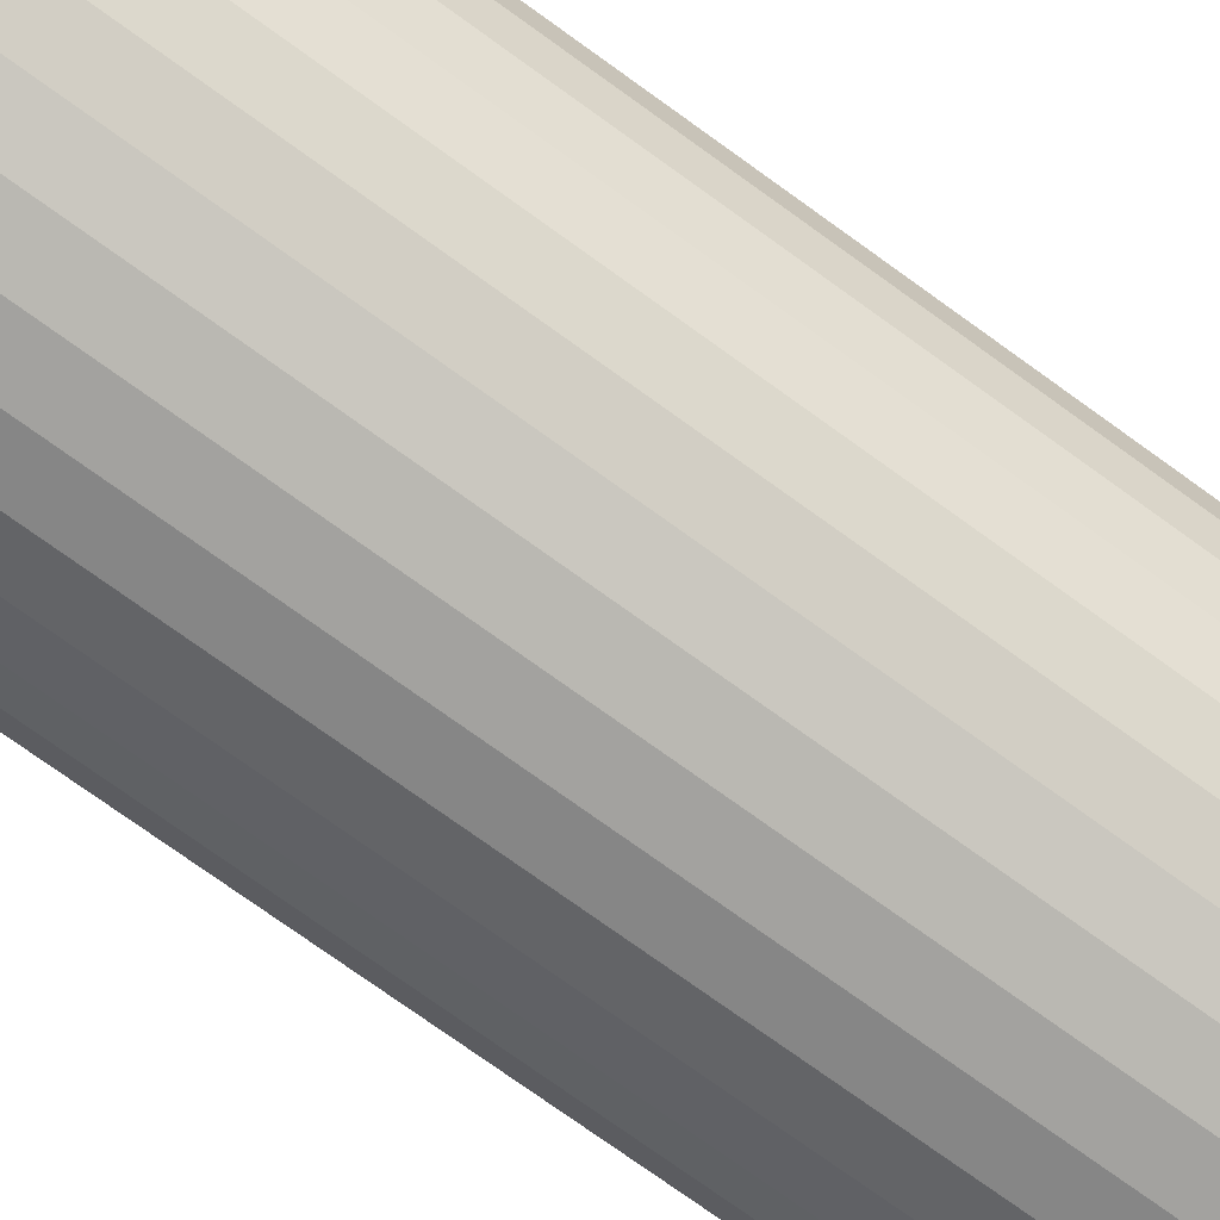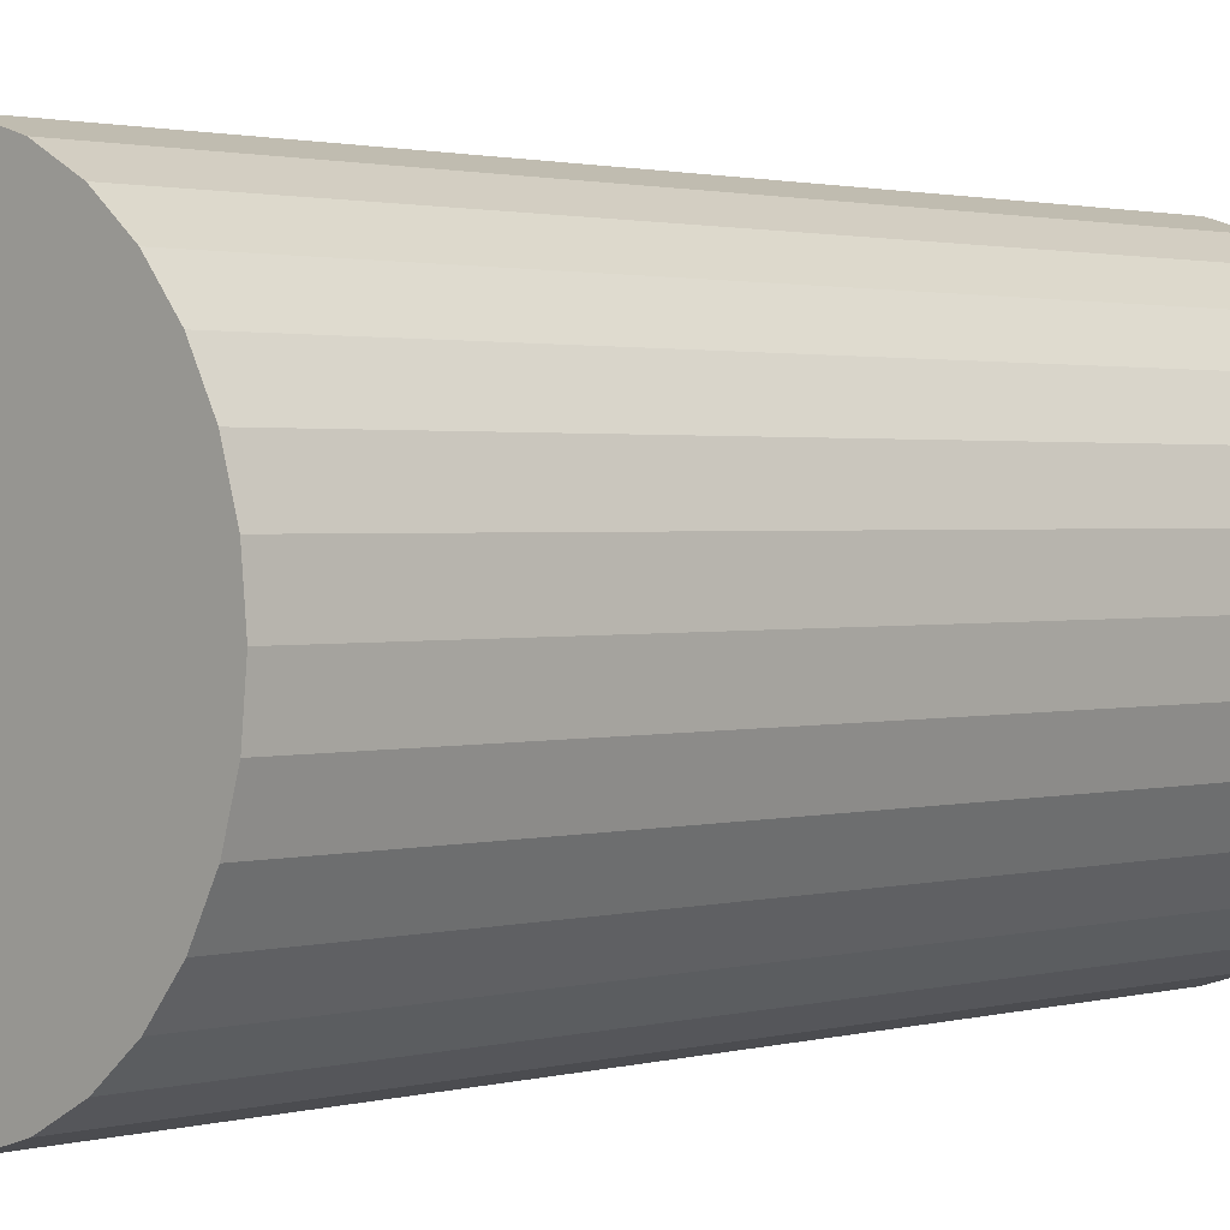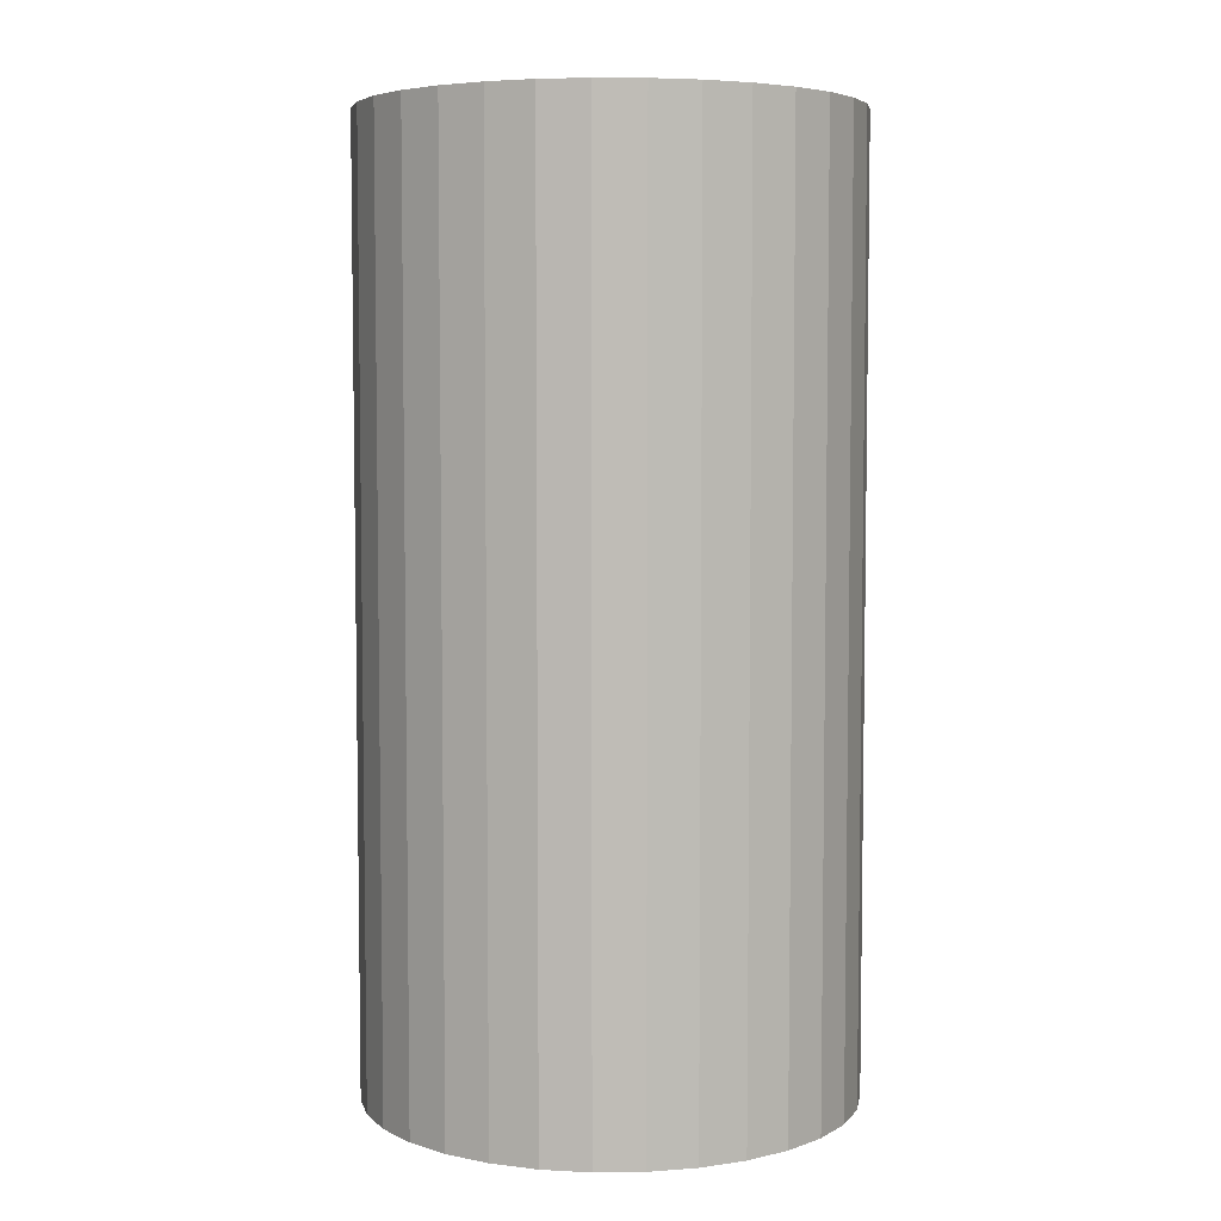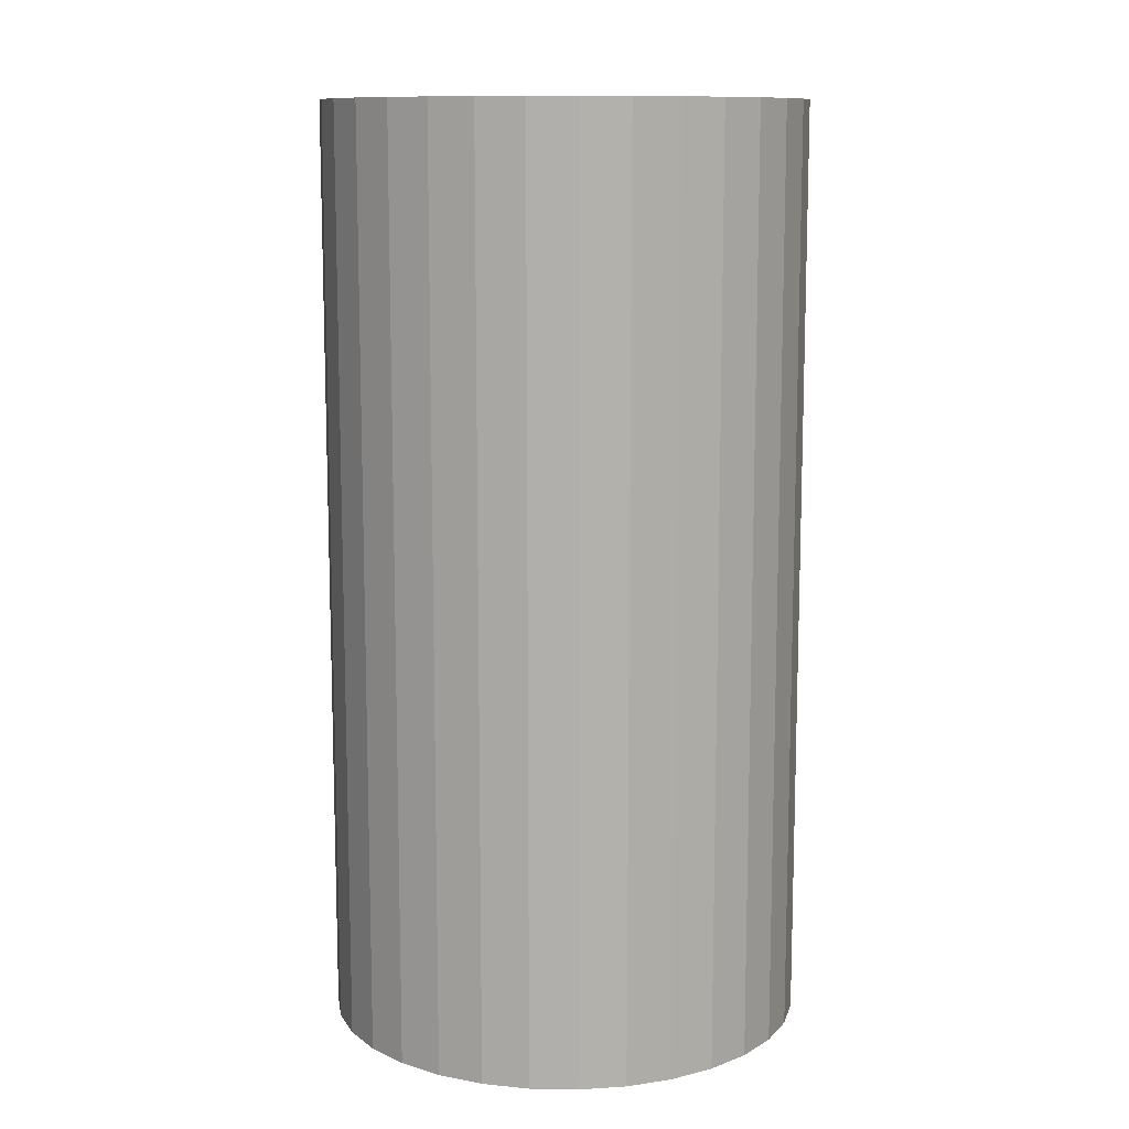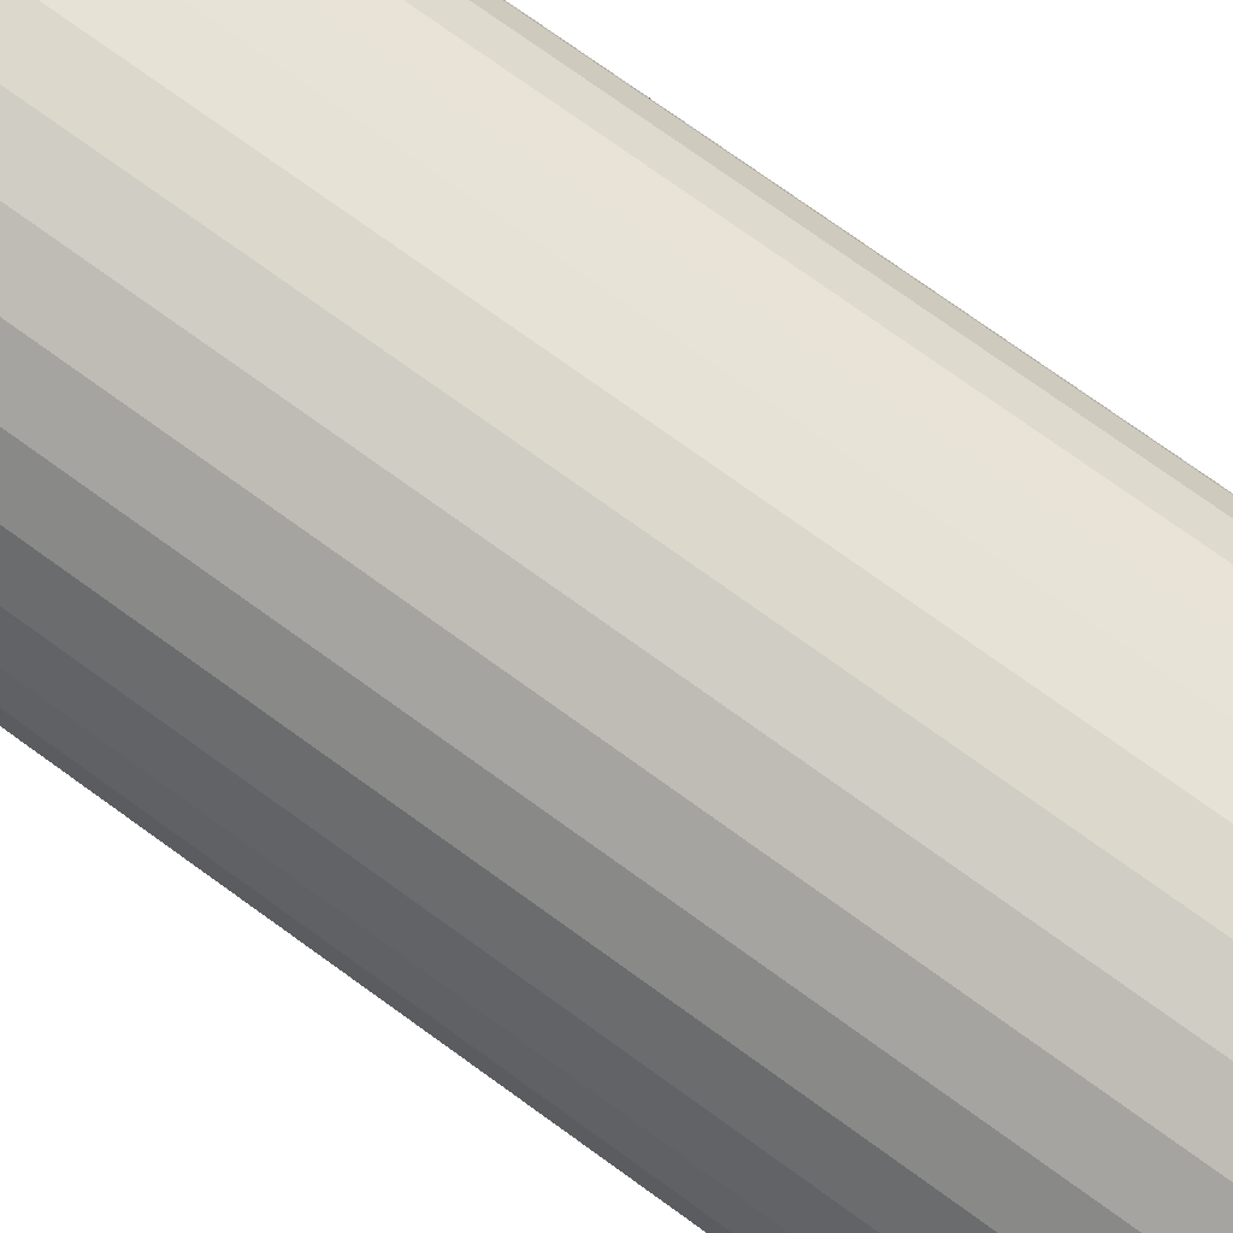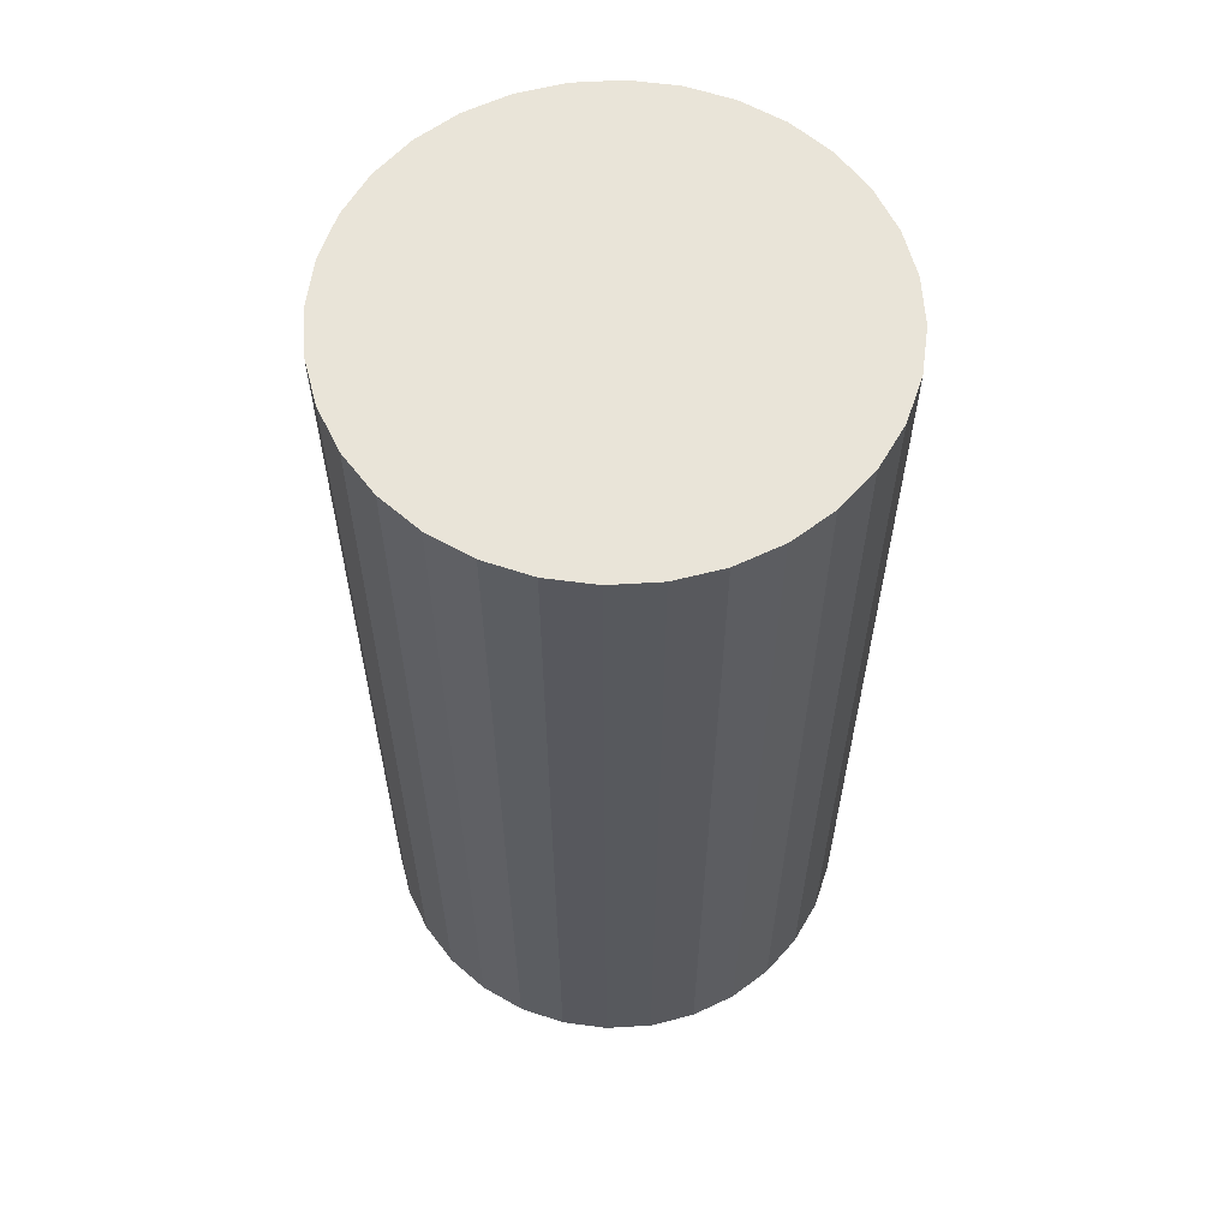
<metadata>
{"format":"obj","ext":"obj","renderer":"f3d","projection":"perspective","resolution":1024,"background":"white","views":[{"elev":-77.6,"azim":54.5,"up":"+Z"},{"elev":1.5,"azim":-135.7,"up":"+Z"},{"elev":5.4,"azim":-153.7,"up":"+Y"},{"elev":11.2,"azim":8.1,"up":"+Y"},{"elev":77.9,"azim":-54.5,"up":"+Z"},{"elev":60.4,"azim":-54.1,"up":"+Y"}]}
</metadata>
<code>
o Acetone_Bottle_(Cylinder)_Cylinder
v 0 -1.94 -1
v 0 1.94 -1
v 0.1951 -1.94 -0.9808
v 0.1951 1.94 -0.9808
v 0.3827 -1.94 -0.9239
v 0.3827 1.94 -0.9239
v 0.5556 -1.94 -0.8315
v 0.5556 1.94 -0.8315
v 0.7071 -1.94 -0.7071
v 0.7071 1.94 -0.7071
v 0.8315 -1.94 -0.5556
v 0.8315 1.94 -0.5556
v 0.9239 -1.94 -0.3827
v 0.9239 1.94 -0.3827
v 0.9808 -1.94 -0.1951
v 0.9808 1.94 -0.1951
v 1 -1.94 -0
v 1 1.94 -0
v 0.9808 -1.94 0.1951
v 0.9808 1.94 0.1951
v 0.9239 -1.94 0.3827
v 0.9239 1.94 0.3827
v 0.8315 -1.94 0.5556
v 0.8315 1.94 0.5556
v 0.7071 -1.94 0.7071
v 0.7071 1.94 0.7071
v 0.5556 -1.94 0.8315
v 0.5556 1.94 0.8315
v 0.3827 -1.94 0.9239
v 0.3827 1.94 0.9239
v 0.1951 -1.94 0.9808
v 0.1951 1.94 0.9808
v -0 -1.94 1
v -0 1.94 1
v -0.1951 -1.94 0.9808
v -0.1951 1.94 0.9808
v -0.3827 -1.94 0.9239
v -0.3827 1.94 0.9239
v -0.5556 -1.94 0.8315
v -0.5556 1.94 0.8315
v -0.7071 -1.94 0.7071
v -0.7071 1.94 0.7071
v -0.8315 -1.94 0.5556
v -0.8315 1.94 0.5556
v -0.9239 -1.94 0.3827
v -0.9239 1.94 0.3827
v -0.9808 -1.94 0.1951
v -0.9808 1.94 0.1951
v -1 -1.94 -1e-06
v -1 1.94 -1e-06
v -0.9808 -1.94 -0.1951
v -0.9808 1.94 -0.1951
v -0.9239 -1.94 -0.3827
v -0.9239 1.94 -0.3827
v -0.8315 -1.94 -0.5556
v -0.8315 1.94 -0.5556
v -0.7071 -1.94 -0.7071
v -0.7071 1.94 -0.7071
v -0.5556 -1.94 -0.8315
v -0.5556 1.94 -0.8315
v -0.3827 -1.94 -0.9239
v -0.3827 1.94 -0.9239
v -0.1951 -1.94 -0.9808
v -0.1951 1.94 -0.9808
f 2 3 1
f 4 5 3
f 6 7 5
f 8 9 7
f 10 11 9
f 12 13 11
f 14 15 13
f 16 17 15
f 18 19 17
f 20 21 19
f 22 23 21
f 24 25 23
f 26 27 25
f 28 29 27
f 30 31 29
f 32 33 31
f 34 35 33
f 36 37 35
f 38 39 37
f 40 41 39
f 42 43 41
f 44 45 43
f 46 47 45
f 48 49 47
f 50 51 49
f 52 53 51
f 54 55 53
f 56 57 55
f 58 59 57
f 60 61 59
f 54 38 22
f 62 63 61
f 64 1 63
f 15 31 47
f 2 4 3
f 4 6 5
f 6 8 7
f 8 10 9
f 10 12 11
f 12 14 13
f 14 16 15
f 16 18 17
f 18 20 19
f 20 22 21
f 22 24 23
f 24 26 25
f 26 28 27
f 28 30 29
f 30 32 31
f 32 34 33
f 34 36 35
f 36 38 37
f 38 40 39
f 40 42 41
f 42 44 43
f 44 46 45
f 46 48 47
f 48 50 49
f 50 52 51
f 52 54 53
f 54 56 55
f 56 58 57
f 58 60 59
f 60 62 61
f 6 4 2
f 2 64 6
f 64 62 6
f 62 60 58
f 58 56 54
f 54 52 50
f 50 48 54
f 48 46 54
f 46 44 38
f 44 42 38
f 42 40 38
f 38 36 34
f 34 32 30
f 30 28 26
f 26 24 22
f 22 20 18
f 18 16 22
f 16 14 22
f 14 12 10
f 10 8 6
f 62 58 6
f 58 54 6
f 38 34 22
f 34 30 22
f 30 26 22
f 14 10 22
f 10 6 22
f 54 46 38
f 6 54 22
f 62 64 63
f 64 2 1
f 63 1 3
f 3 5 7
f 7 9 11
f 11 13 7
f 13 15 7
f 15 17 19
f 19 21 15
f 21 23 15
f 23 25 31
f 25 27 31
f 27 29 31
f 31 33 35
f 35 37 39
f 39 41 43
f 43 45 47
f 47 49 51
f 51 53 55
f 55 57 63
f 57 59 63
f 59 61 63
f 63 3 7
f 31 35 47
f 35 39 47
f 39 43 47
f 47 51 63
f 51 55 63
f 63 7 15
f 15 23 31
f 63 15 47

</code>
